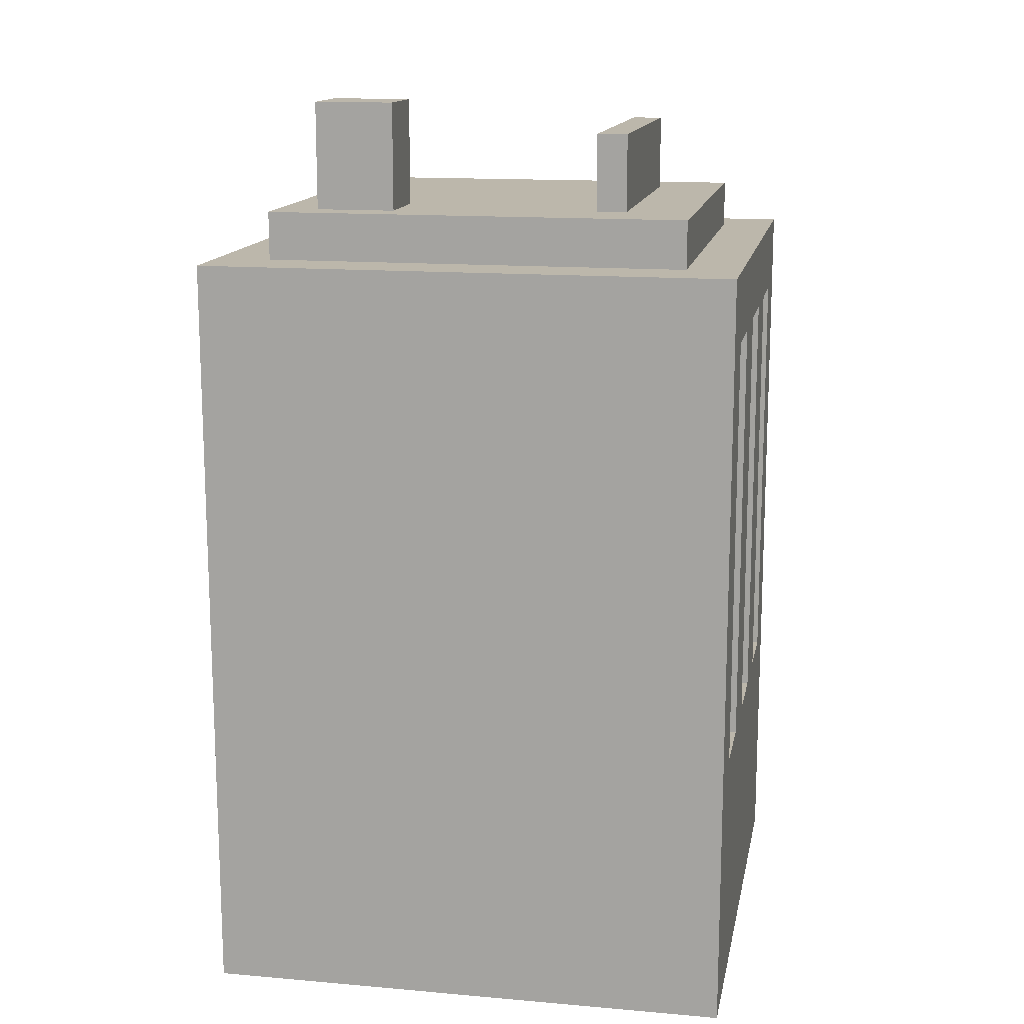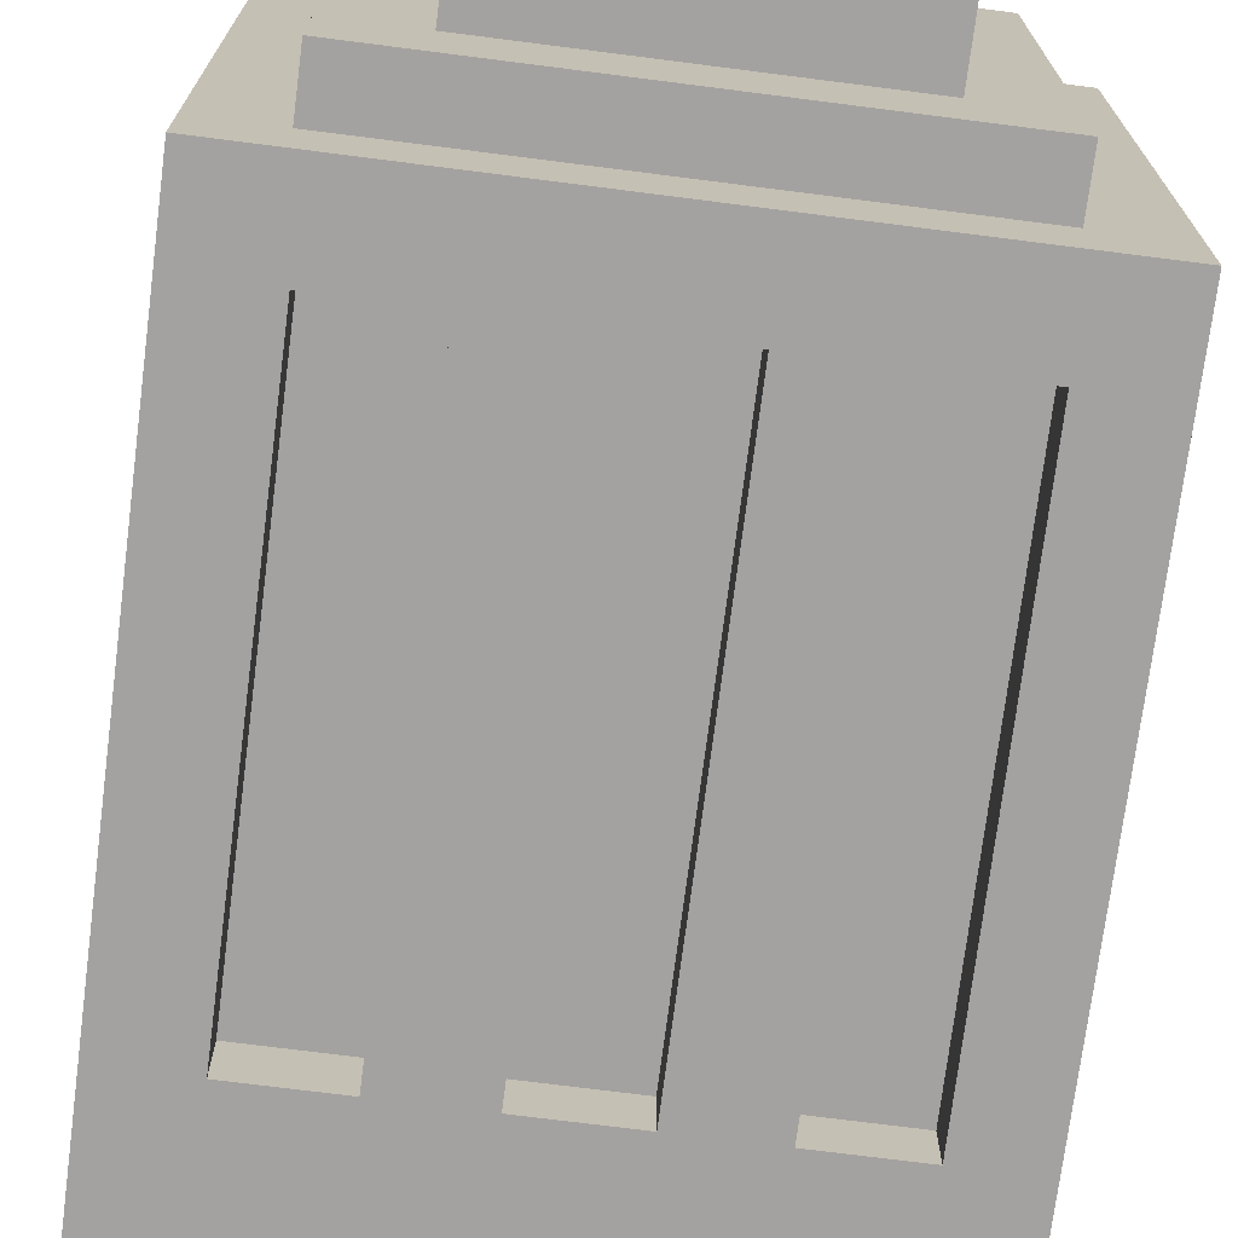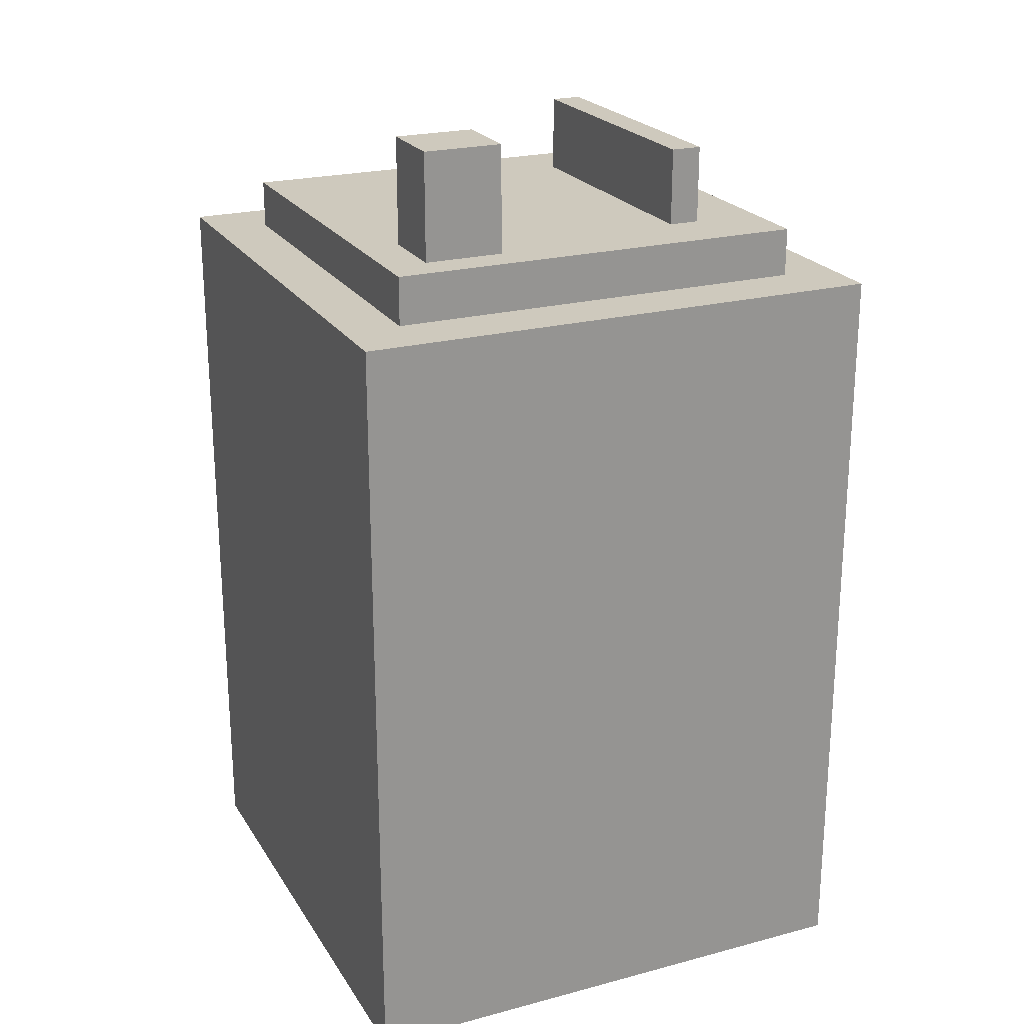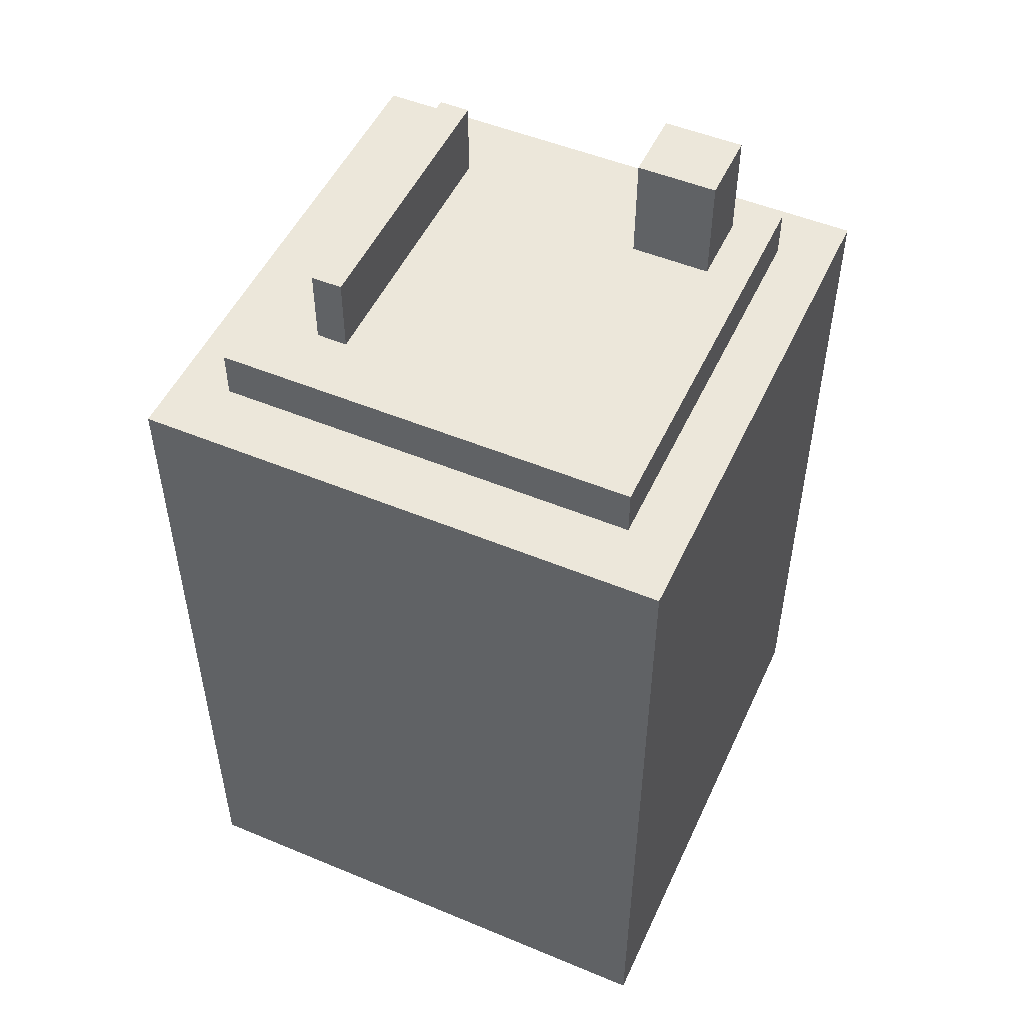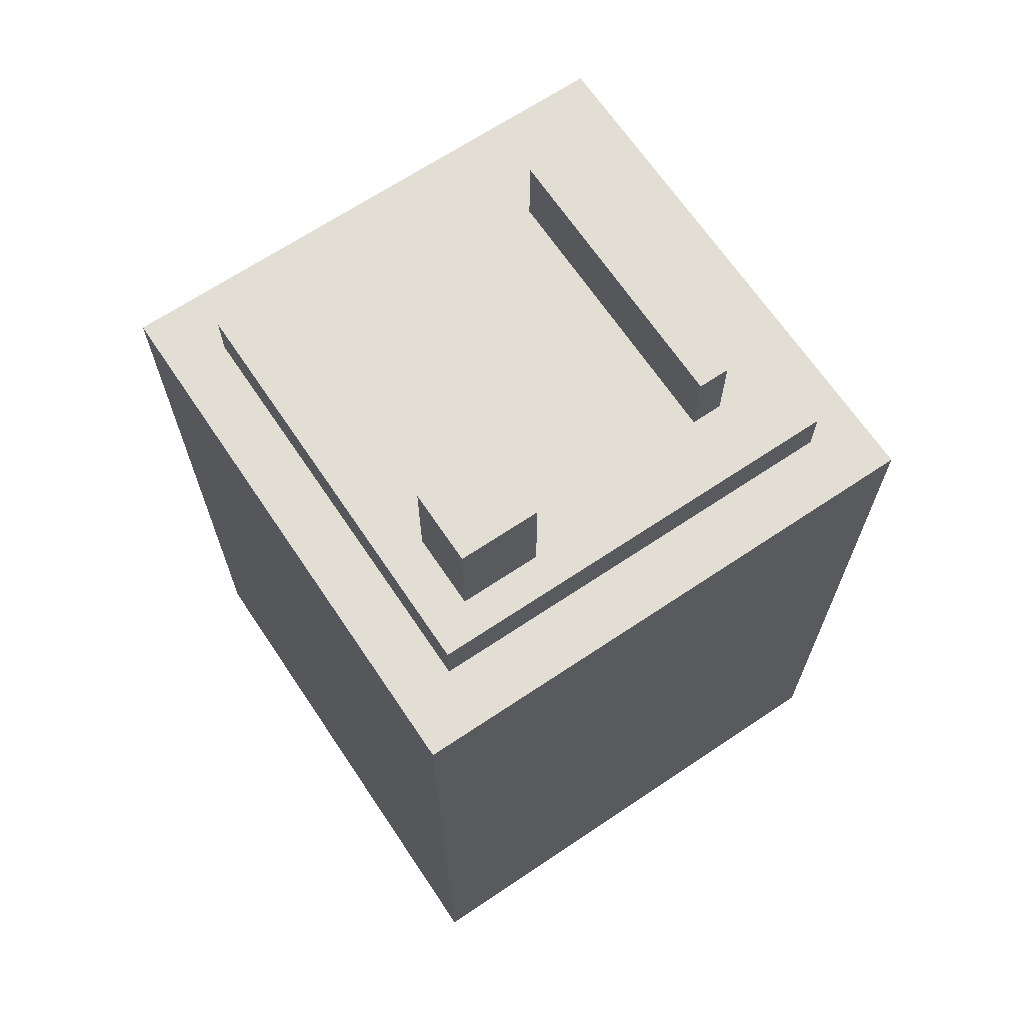
<metadata>
{"format":"obj","ext":"obj","renderer":"f3d","projection":"perspective","resolution":1024,"background":"white","views":[{"elev":14.3,"azim":100.8,"up":"+Y"},{"elev":-72.7,"azim":172.7,"up":"+Z"},{"elev":22.7,"azim":65.7,"up":"+Y"},{"elev":50.8,"azim":-65.6,"up":"+Y"},{"elev":67.3,"azim":56.1,"up":"+Y"}]}
</metadata>
<code>
o budynek5.001
v 1.94 7e-06 -1.987
v 1.94 5.856 -1.987
v 1.94 7e-06 2.088
v 1.94 5.856 2.088
v -2.134 7e-06 -1.987
v -2.134 5.856 -1.987
v -2.134 7e-06 2.088
v -2.134 5.856 2.088
v 1.94 1.976 -1.987
v 1.94 5.306 -1.987
v -2.134 5.306 -1.987
v -2.134 1.976 -1.987
v -1.629 5.306 -1.987
v -1.643 1.976 -1.987
v 0.1915 5.306 -1.987
v 0.1915 1.976 -1.987
v 0.7798 5.306 -1.987
v 0.7798 1.976 -1.987
v -0.4527 5.306 -1.987
v -0.4527 1.976 -1.987
v -1.027 5.306 -1.987
v -1.027 1.976 -1.987
v 1.41 5.306 -1.987
v 1.41 1.976 -1.987
v 0.7798 5.306 -1.592
v 0.7798 1.976 -1.592
v 1.41 5.306 -1.592
v 1.41 1.976 -1.592
v 0.1915 5.306 -1.636
v 0.1915 1.976 -1.636
v -0.4527 5.306 -1.636
v -0.4527 1.976 -1.636
v -1.629 5.306 -1.648
v -1.643 1.976 -1.648
v -1.027 5.306 -1.648
v -1.027 1.976 -1.648
v 1.488 5.167 -1.576
v 1.488 6.223 -1.576
v 1.488 5.167 1.656
v 1.488 6.223 1.656
v -1.642 5.167 -1.576
v -1.642 6.223 -1.576
v -1.642 5.167 1.656
v -1.642 6.223 1.656
v -2.134 5.362 2.088
v 1.94 5.362 2.088
v -2.134 2.101 2.088
v 1.94 2.101 2.088
v 1.295 5.856 -1.987
v 1.295 5.856 2.088
v 1.295 5.362 2.088
v 1.295 2.101 2.088
v 1.295 7e-06 2.088
v 1.295 7e-06 -1.987
v 0.4404 5.856 -1.987
v 0.4404 5.856 2.088
v 0.4404 5.362 2.088
v 0.4404 2.101 2.088
v 0.4404 7e-06 2.088
v 0.4404 7e-06 -1.987
v -0.02557 5.856 -1.987
v -0.02557 5.856 2.088
v -0.02557 5.362 2.088
v -0.02557 2.101 2.088
v -0.02557 7e-06 2.088
v -0.02557 7e-06 -1.987
v -0.9081 5.856 -1.987
v -0.9081 5.856 2.088
v -0.9081 5.362 2.088
v -0.9081 2.101 2.088
v -0.9081 7e-06 2.088
v -0.9081 7e-06 -1.987
v -1.395 5.856 -1.987
v -1.395 5.856 2.088
v -1.395 5.362 2.088
v -1.395 2.101 2.088
v -1.395 7e-06 2.088
v -1.395 7e-06 -1.987
v -1.903 5.856 -1.987
v -1.903 5.856 2.088
v -1.903 5.362 2.088
v -1.903 2.101 2.088
v -1.903 7e-06 2.088
v -1.903 7e-06 -1.987
v 0.9914 6.105 -1.053
v 0.9914 6.812 -1.053
v 0.9914 6.105 -0.8199
v 0.9914 6.812 -0.8199
v -1.153 6.105 -1.053
v -1.153 6.812 -1.053
v -1.153 6.105 -0.8199
v -1.153 6.812 -0.8199
v 1.223 6.165 0.7309
v 1.223 7.043 0.7309
v 1.223 6.165 1.338
v 1.223 7.043 1.338
v 0.67 6.165 0.7309
v 0.67 7.043 0.7309
v 0.67 6.165 1.338
v 0.67 7.043 1.338
f 9 48 3 1
f 50 51 46 4
f 11 45 8 6
f 60 66 16 18
f 5 84 83 7
f 2 49 50 4
f 27 28 26 25
f 24 23 10 9
f 11 6 79 13
f 11 13 14 12
f 33 13 21 35
f 21 19 20 22
f 15 16 30 29
f 17 18 16 15
f 27 25 17 23
f 24 18 26 28
f 25 26 18 17
f 28 27 23 24
f 29 30 32 31
f 16 20 32 30
f 31 32 20 19
f 29 31 19 15
f 36 34 33 35
f 34 36 22 14
f 13 33 34 14
f 22 36 35 21
f 40 39 37 38
f 40 44 43 39
f 44 42 41 43
f 41 42 38 37
f 38 42 44 40
f 47 82 81 45
f 7 83 82 47
f 56 57 51 50
f 1 3 53 54
f 55 56 50 49
f 48 46 51 52
f 3 48 52 53
f 54 53 59 60
f 52 51 57 58
f 53 52 58 59
f 62 63 57 56
f 61 62 56 55
f 60 59 65 66
f 58 57 63 64
f 59 58 64 65
f 68 69 63 62
f 67 68 62 61
f 66 65 71 72
f 64 63 69 70
f 65 64 70 71
f 74 75 69 68
f 73 74 68 67
f 72 71 77 78
f 70 69 75 76
f 71 70 76 77
f 80 81 75 74
f 79 80 74 73
f 78 77 83 84
f 76 75 81 82
f 77 76 82 83
f 8 45 81 80
f 6 8 80 79
f 24 9 1 54
f 18 24 54 60
f 66 72 20 16
f 72 78 22 20
f 78 84 14 22
f 84 5 12 14
f 2 10 23 49
f 49 23 17 55
f 55 17 15 61
f 61 15 19 67
f 67 19 21 73
f 73 21 13 79
f 11 12 47 45
f 12 5 7 47
f 2 4 46 10
f 9 10 46 48
f 85 86 88 87
f 87 88 92 91
f 91 92 90 89
f 89 90 86 85
f 87 91 89 85
f 92 88 86 90
f 93 94 96 95
f 95 96 100 99
f 99 100 98 97
f 97 98 94 93
f 95 99 97 93
f 100 96 94 98

</code>
